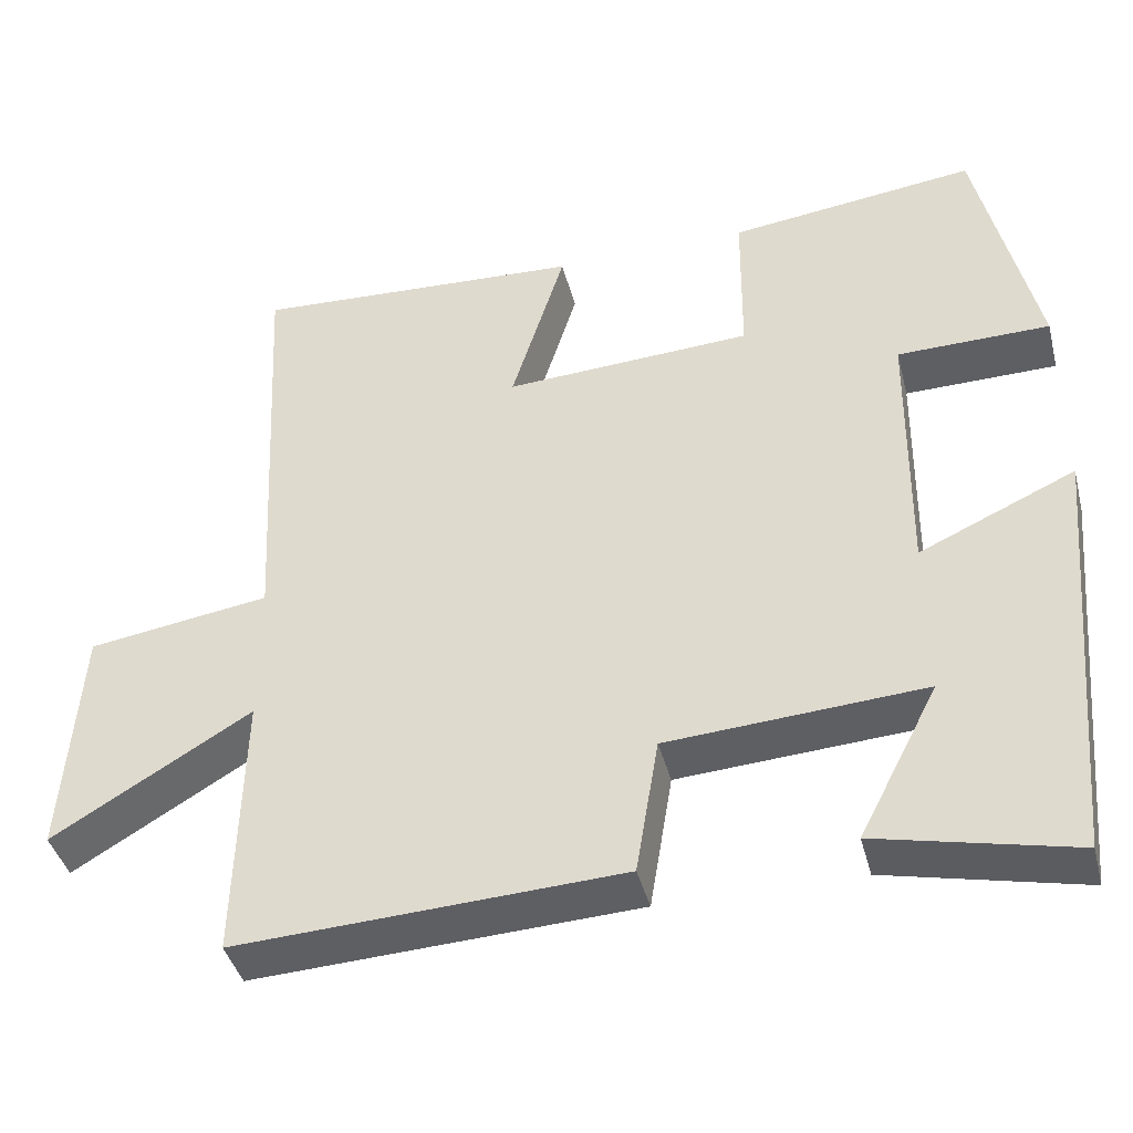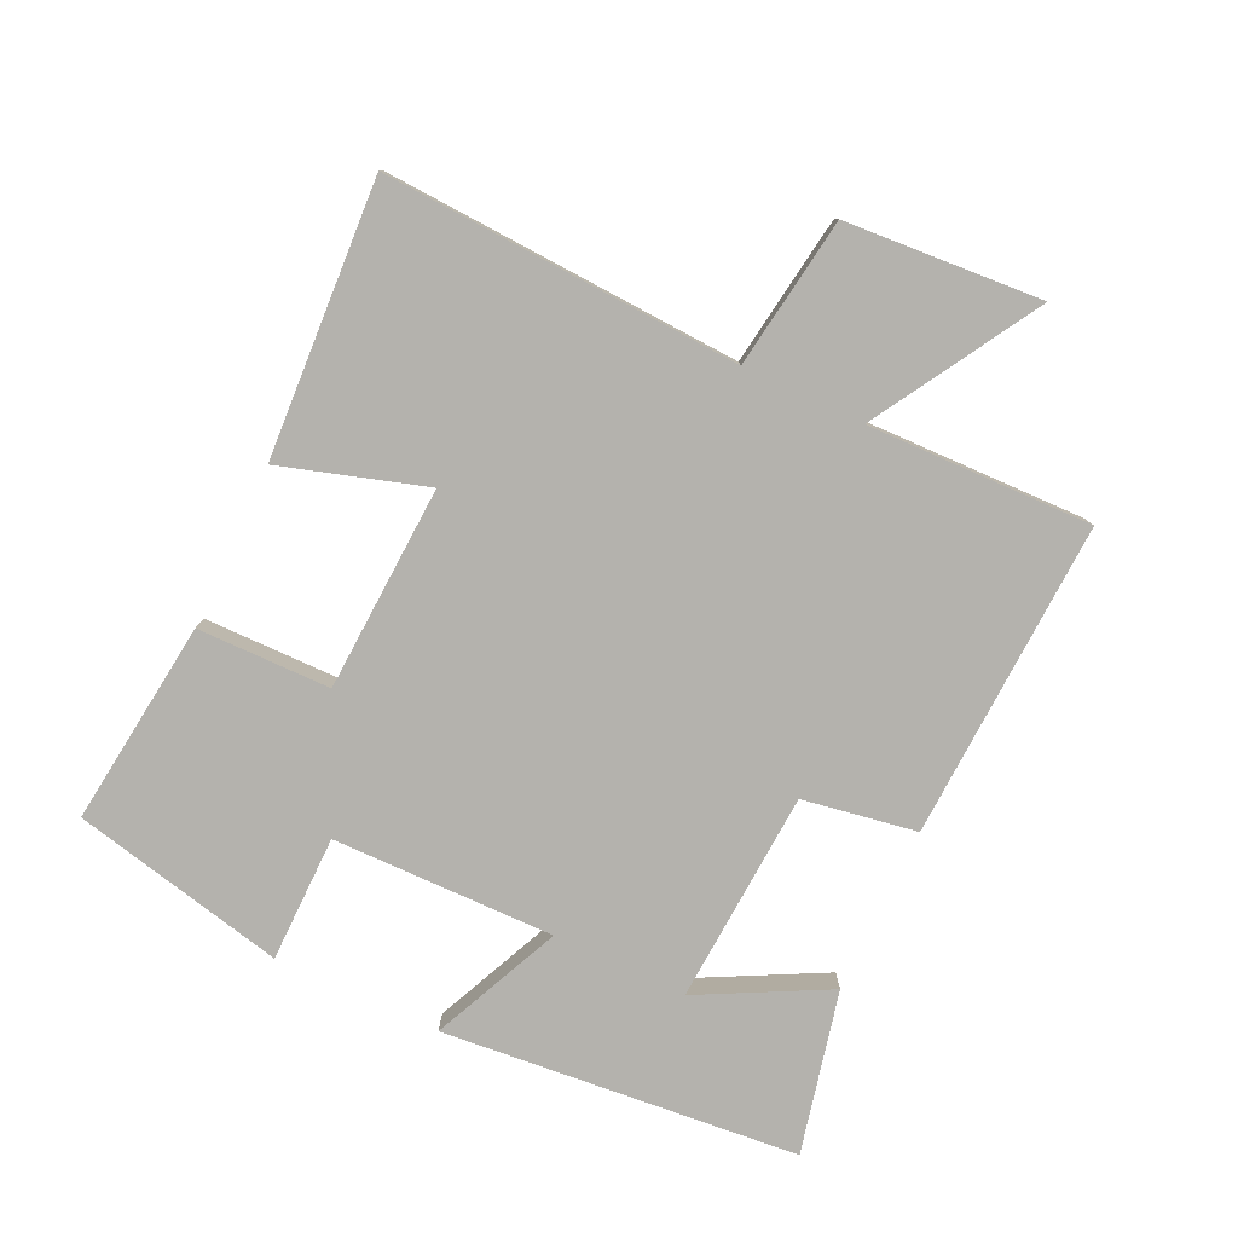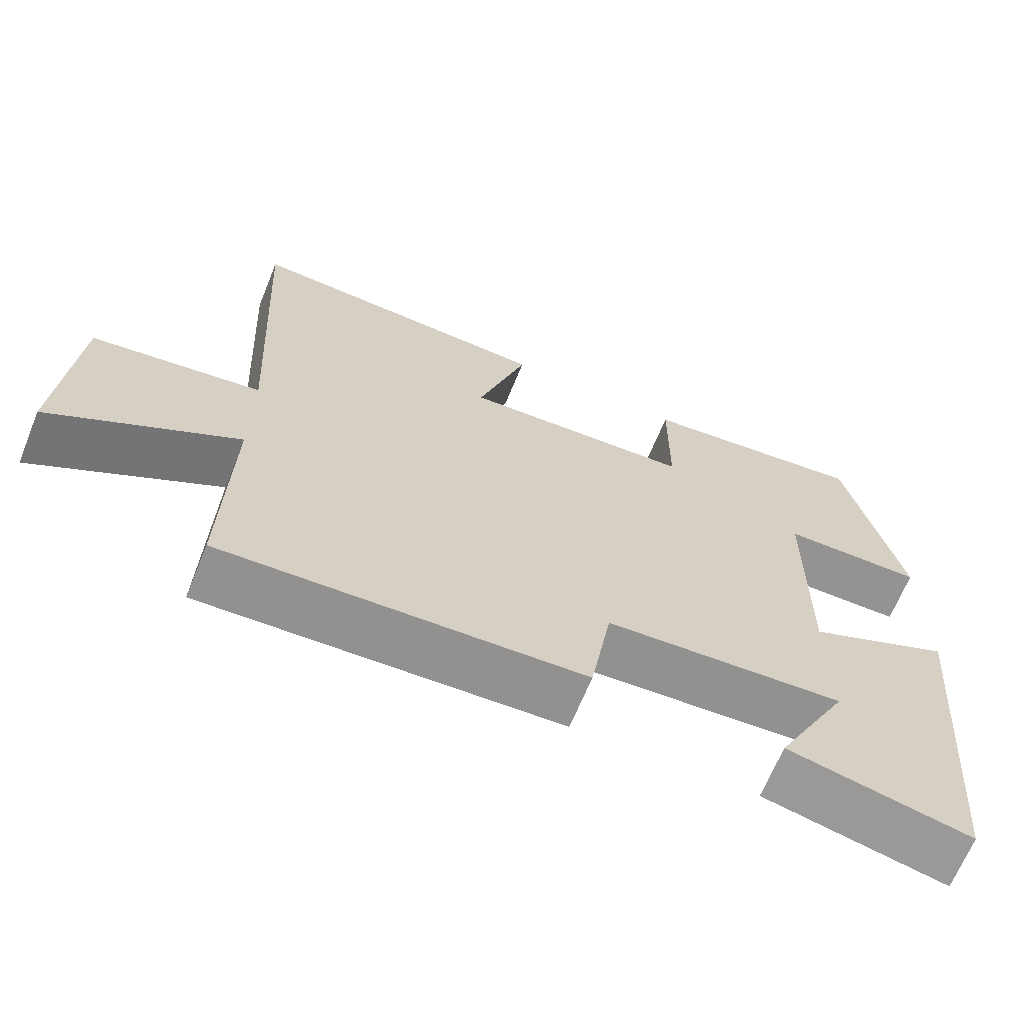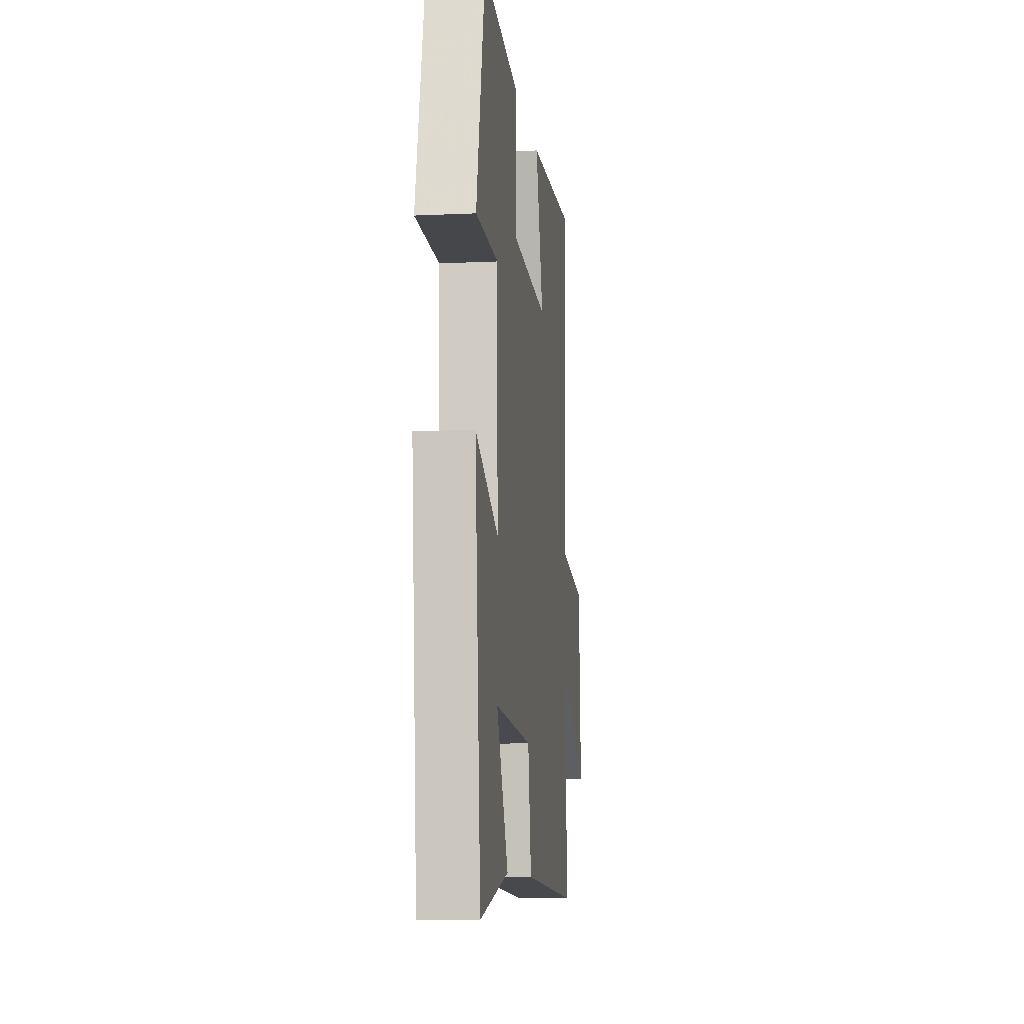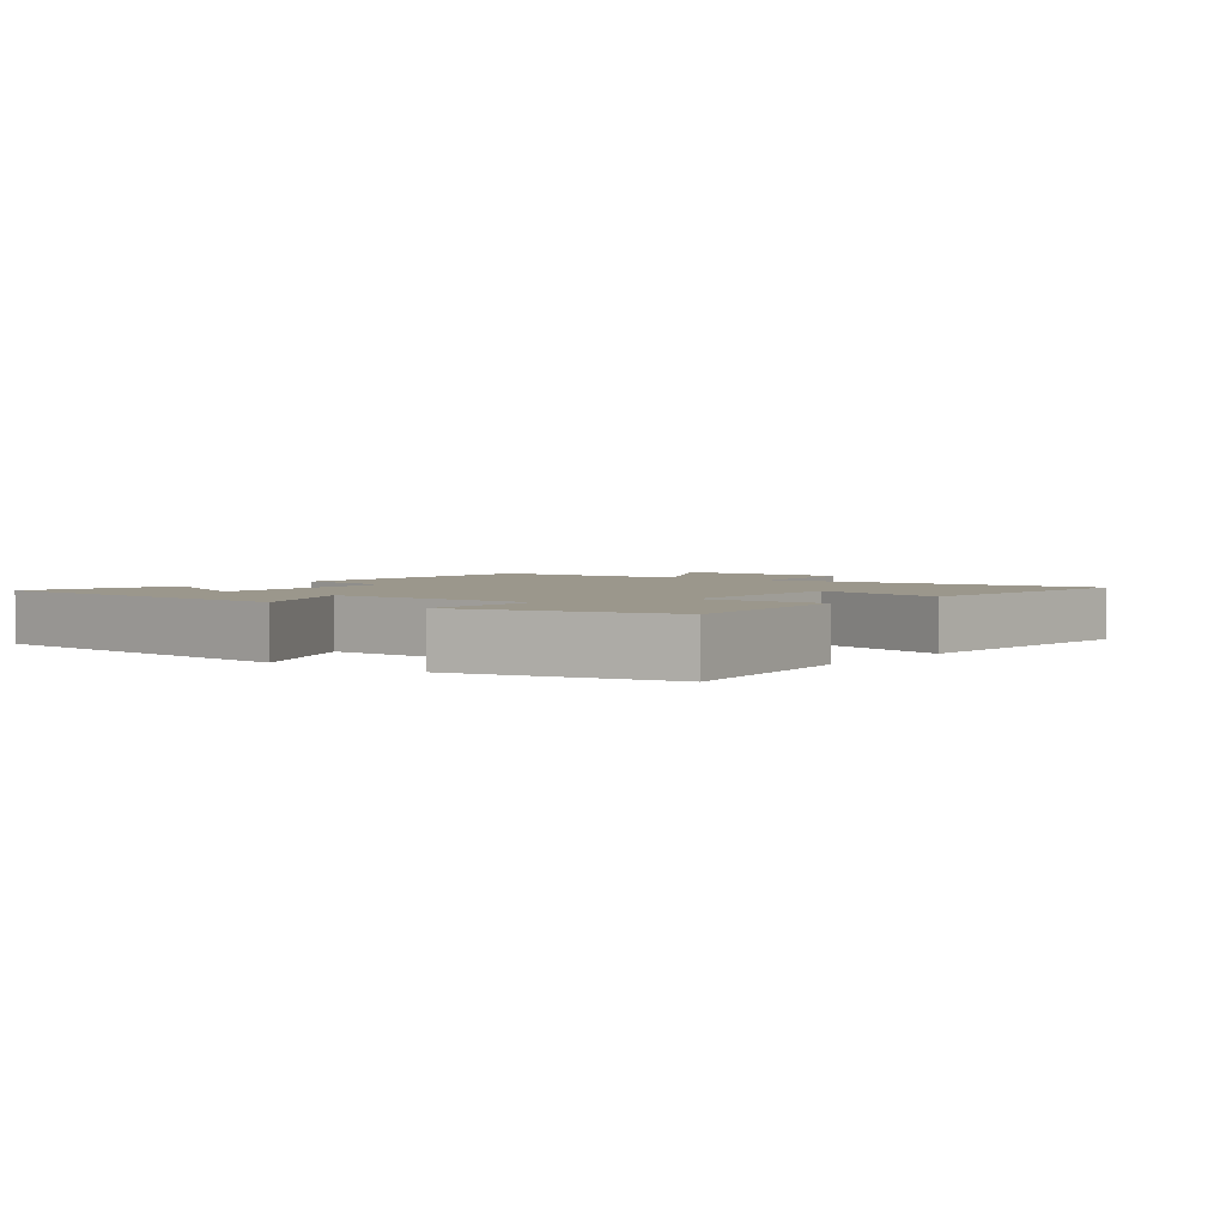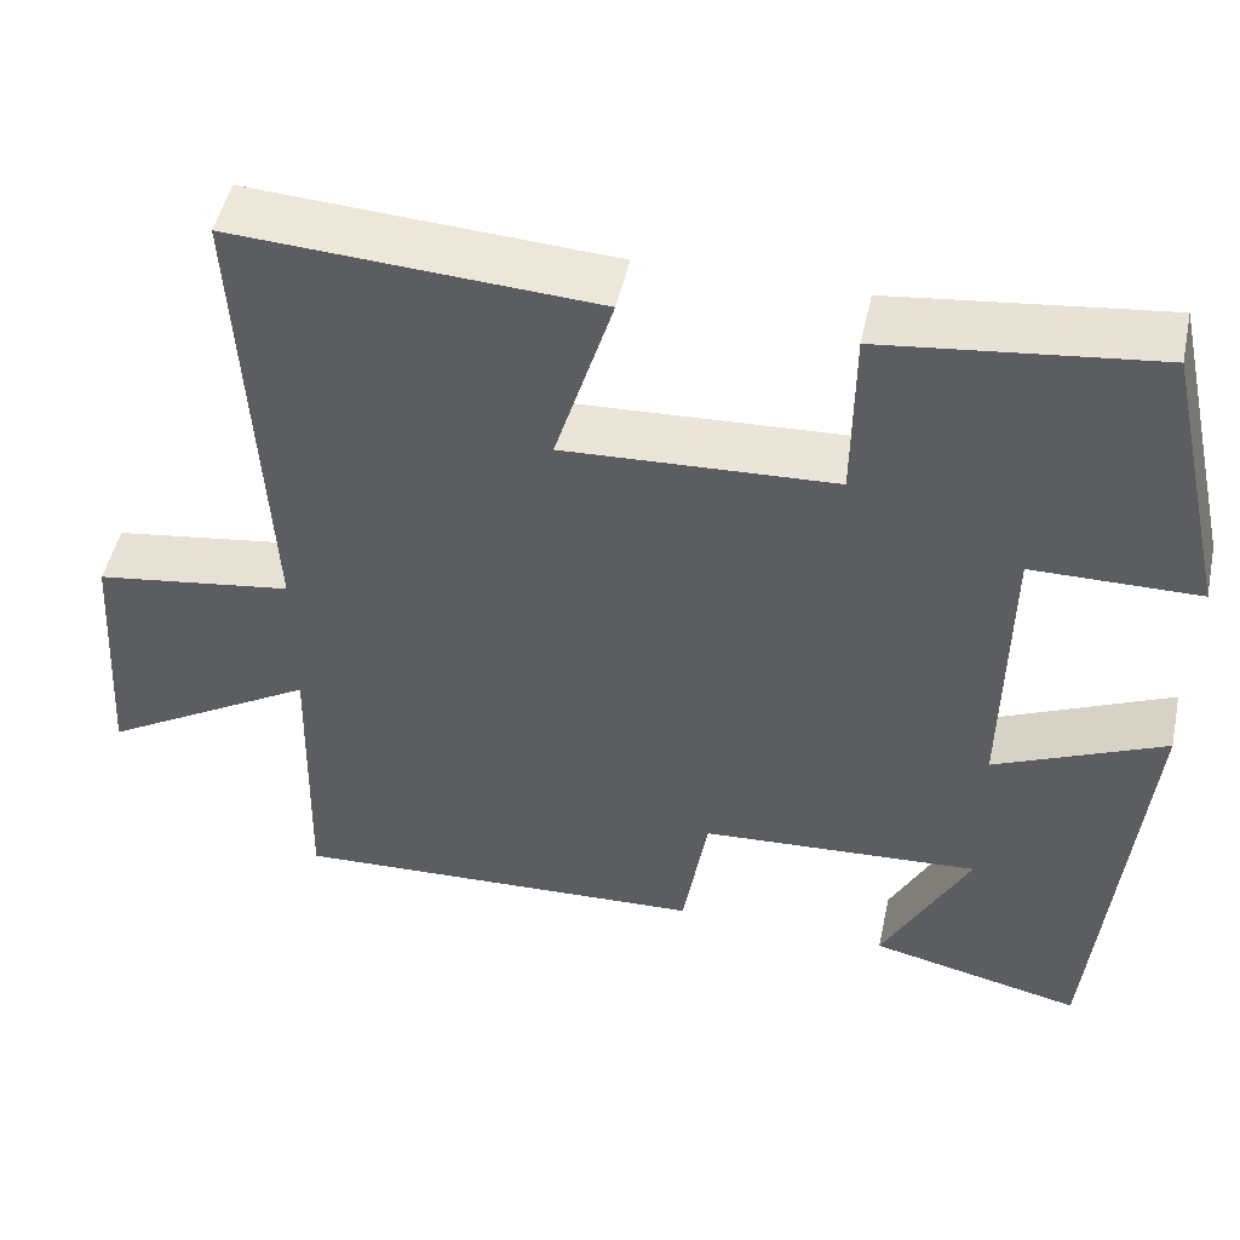
<metadata>
{"format":"obj","ext":"obj","renderer":"f3d","projection":"perspective","resolution":1024,"background":"white","views":[{"elev":-41.6,"azim":-165.7,"up":"+Z"},{"elev":-79.5,"azim":64.9,"up":"+Y"},{"elev":-66.9,"azim":157.8,"up":"+Z"},{"elev":-9.9,"azim":-83.1,"up":"+Z"},{"elev":2.7,"azim":-51.9,"up":"+Y"},{"elev":49.3,"azim":-167.8,"up":"+Z"}]}
</metadata>
<code>
v 0.528 0.07 0.523
v 0.5 0.07 -0.008
v 0.724 0.07 -0.041
v 0.744 0.07 -0.333
v 0.5 0.07 -0.188
v 0.508 0.07 -0.522
v 0.035 0.07 -0.5
v 0.007 0.07 -0.331
v -0.309 0.07 -0.311
v -0.211 0.07 -0.5
v -0.452 0.07 -0.555
v -0.5 0.07 -0.026
v -0.308 0.07 -0.112
v -0.312 0.07 0.218
v -0.5 0.07 0.22
v -0.428 0.07 0.537
v -0.123 0.07 0.5
v -0.121 0.07 0.302
v 0.185 0.07 0.286
v 0.119 0.07 0.5
v 0.528 0 0.523
v 0.5 0 -0.008
v 0.724 0 -0.041
v 0.744 0 -0.333
v 0.5 0 -0.188
v 0.508 0 -0.522
v 0.035 0 -0.5
v 0.007 0 -0.331
v -0.309 0 -0.311
v -0.211 0 -0.5
v -0.452 0 -0.555
v -0.5 0 -0.026
v -0.308 0 -0.112
v -0.312 0 0.218
v -0.5 0 0.22
v -0.428 0 0.537
v -0.123 0 0.5
v -0.121 0 0.302
v 0.185 0 0.286
v 0.119 0 0.5
f 19 20 1 2
f 18 19 2
f 15 16 17 18
f 14 15 18
f 13 14 18 2
f 11 12 13
f 9 10 11
f 9 11 13
f 8 9 13 2
f 5 6 7 8
f 2 3 4 5
f 2 5 8
f 22 21 40 39
f 22 39 38
f 38 37 36 35
f 38 35 34
f 22 38 34 33
f 33 32 31
f 31 30 29
f 33 31 29
f 22 33 29 28
f 28 27 26 25
f 25 24 23 22
f 28 25 22
f 1 21 22 2
f 2 22 23 3
f 3 23 24 4
f 4 24 25 5
f 5 25 26 6
f 6 26 27 7
f 7 27 28 8
f 8 28 29 9
f 9 29 30 10
f 10 30 31 11
f 11 31 32 12
f 12 32 33 13
f 13 33 34 14
f 14 34 35 15
f 15 35 36 16
f 16 36 37 17
f 17 37 38 18
f 18 38 39 19
f 19 39 40 20
f 20 40 21 1

</code>
